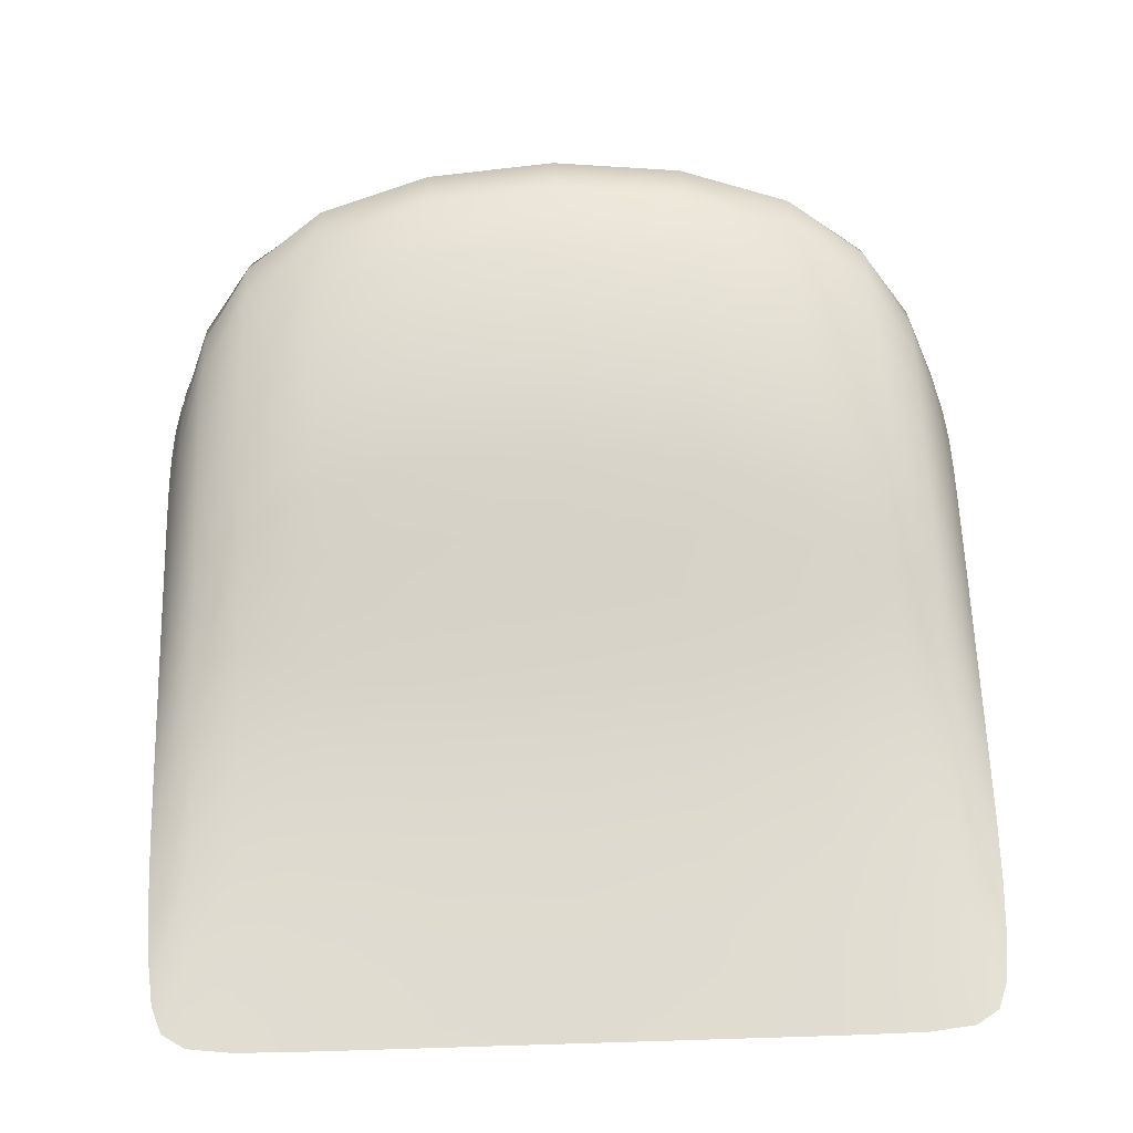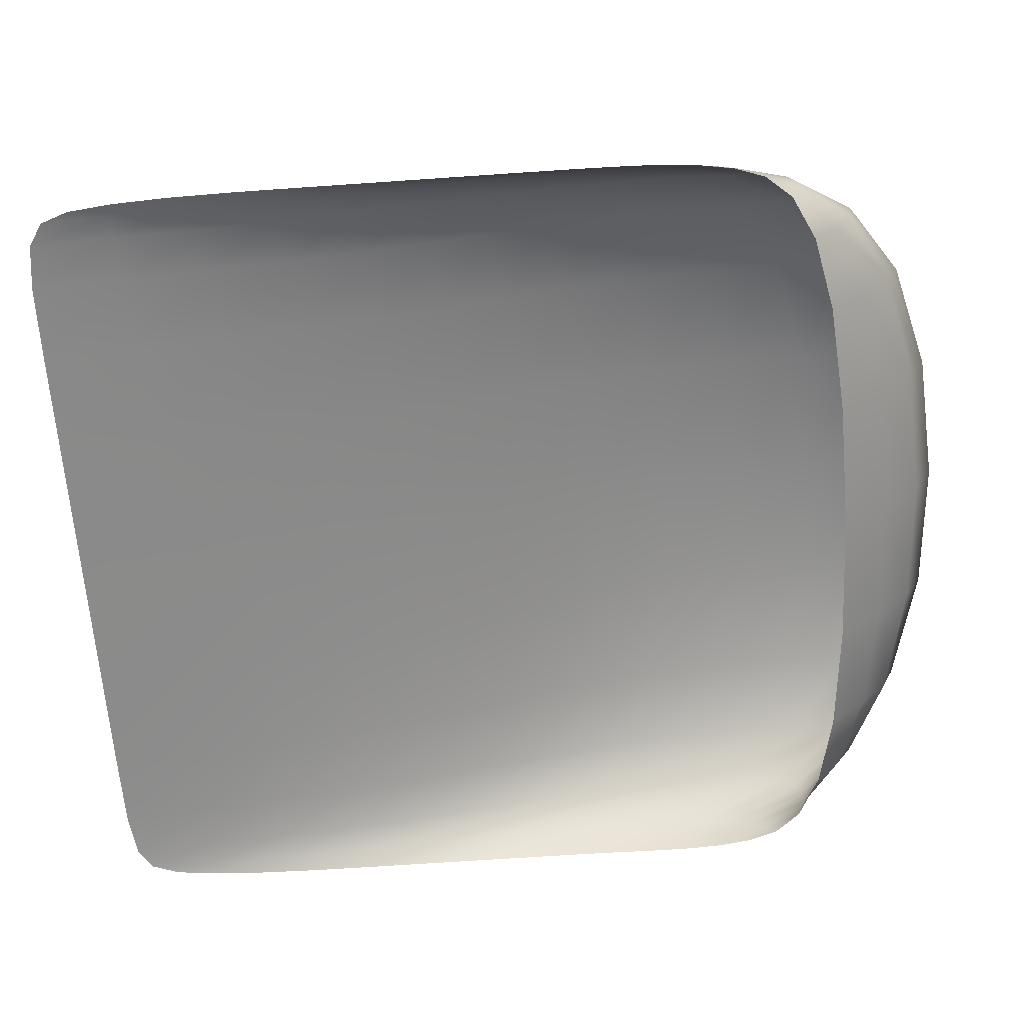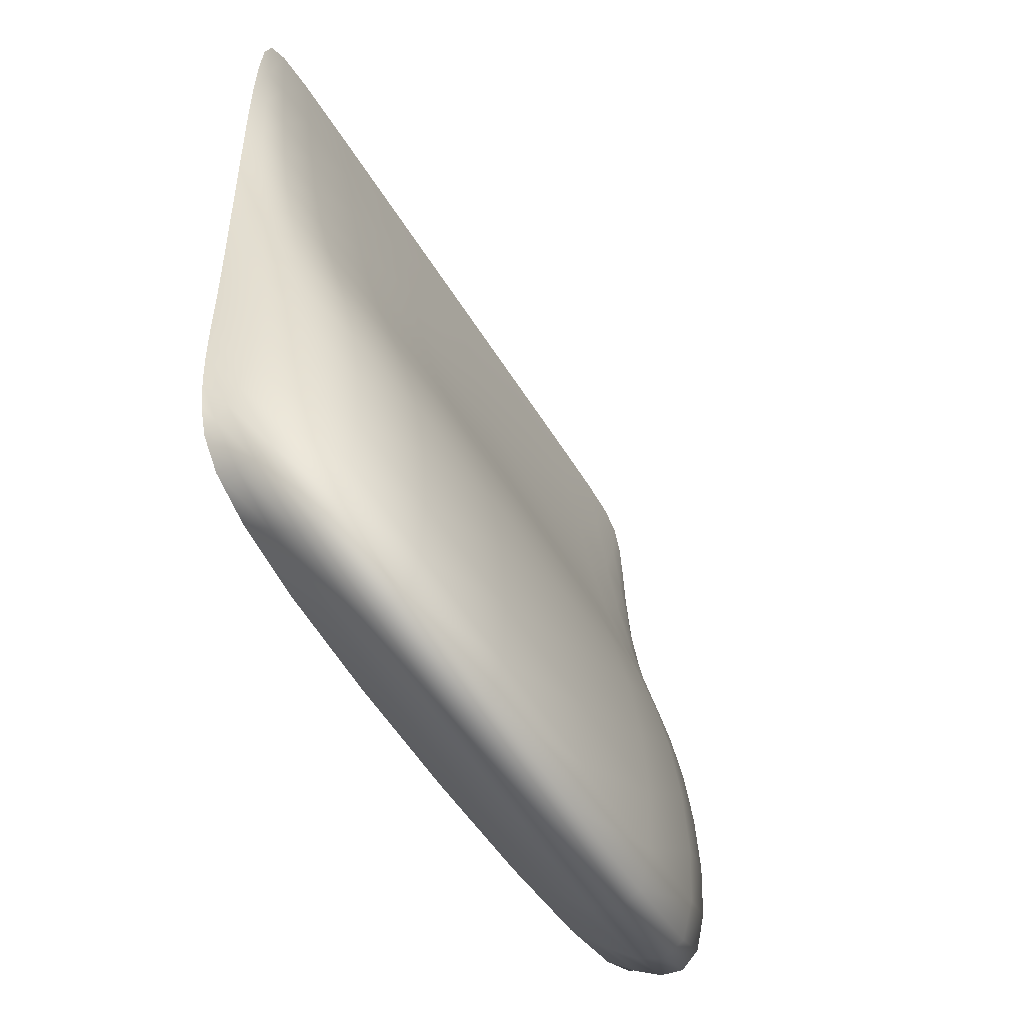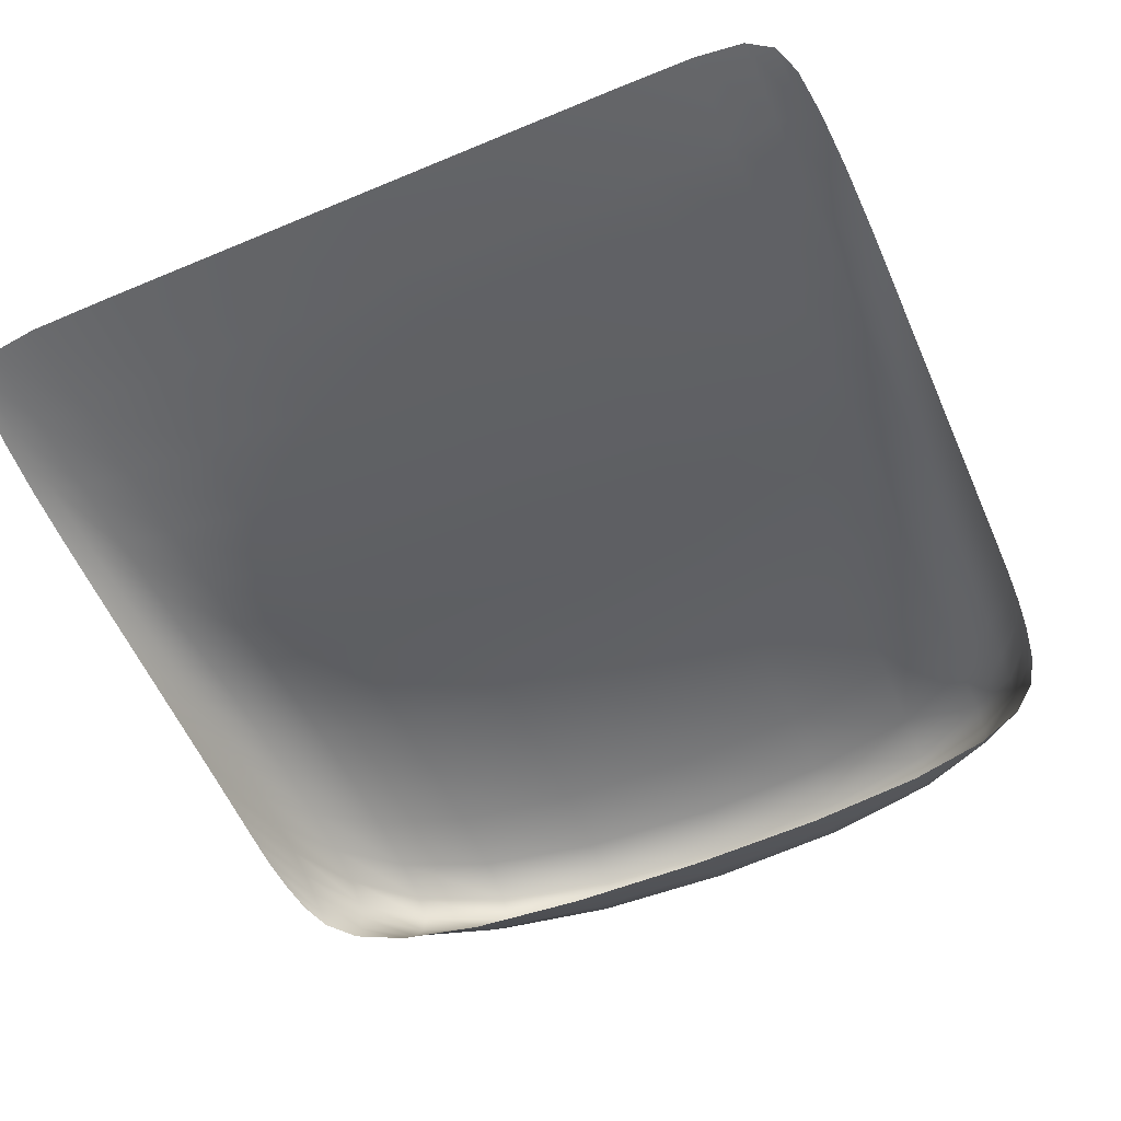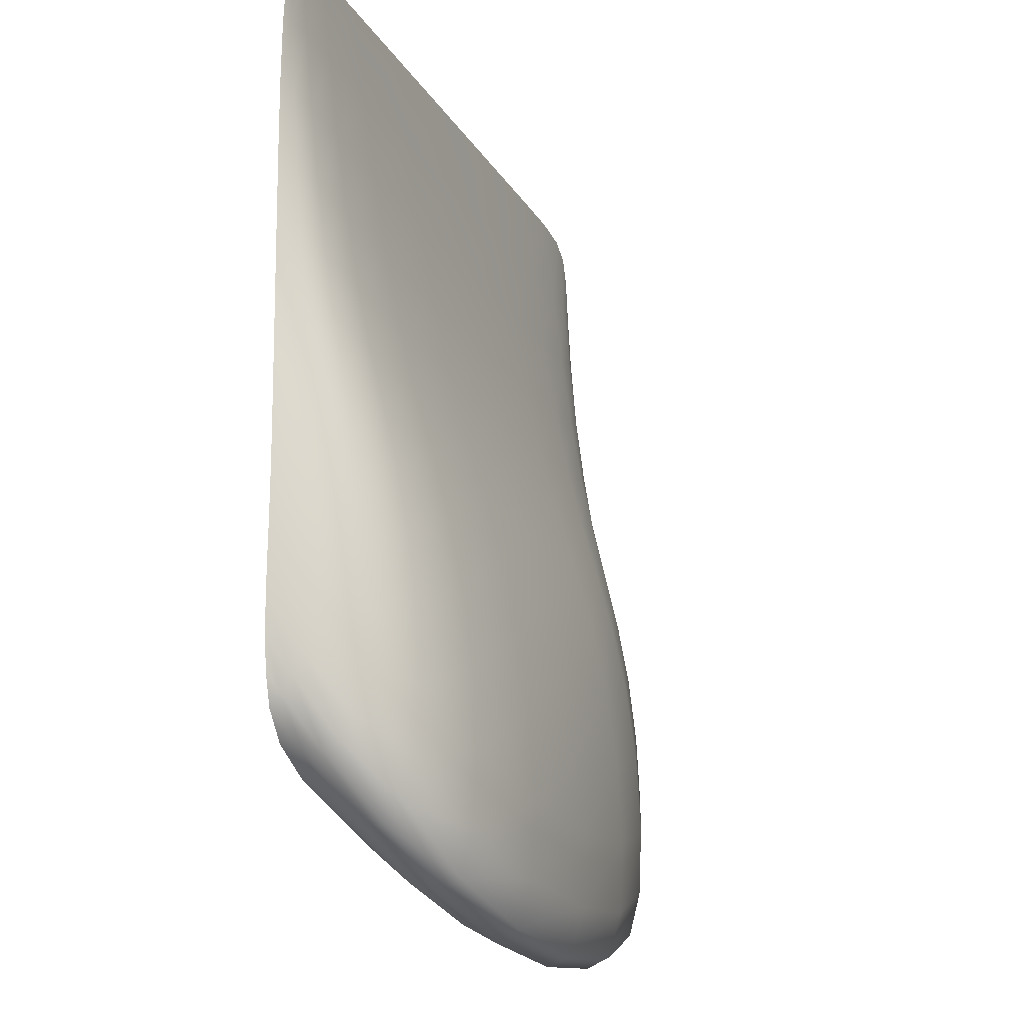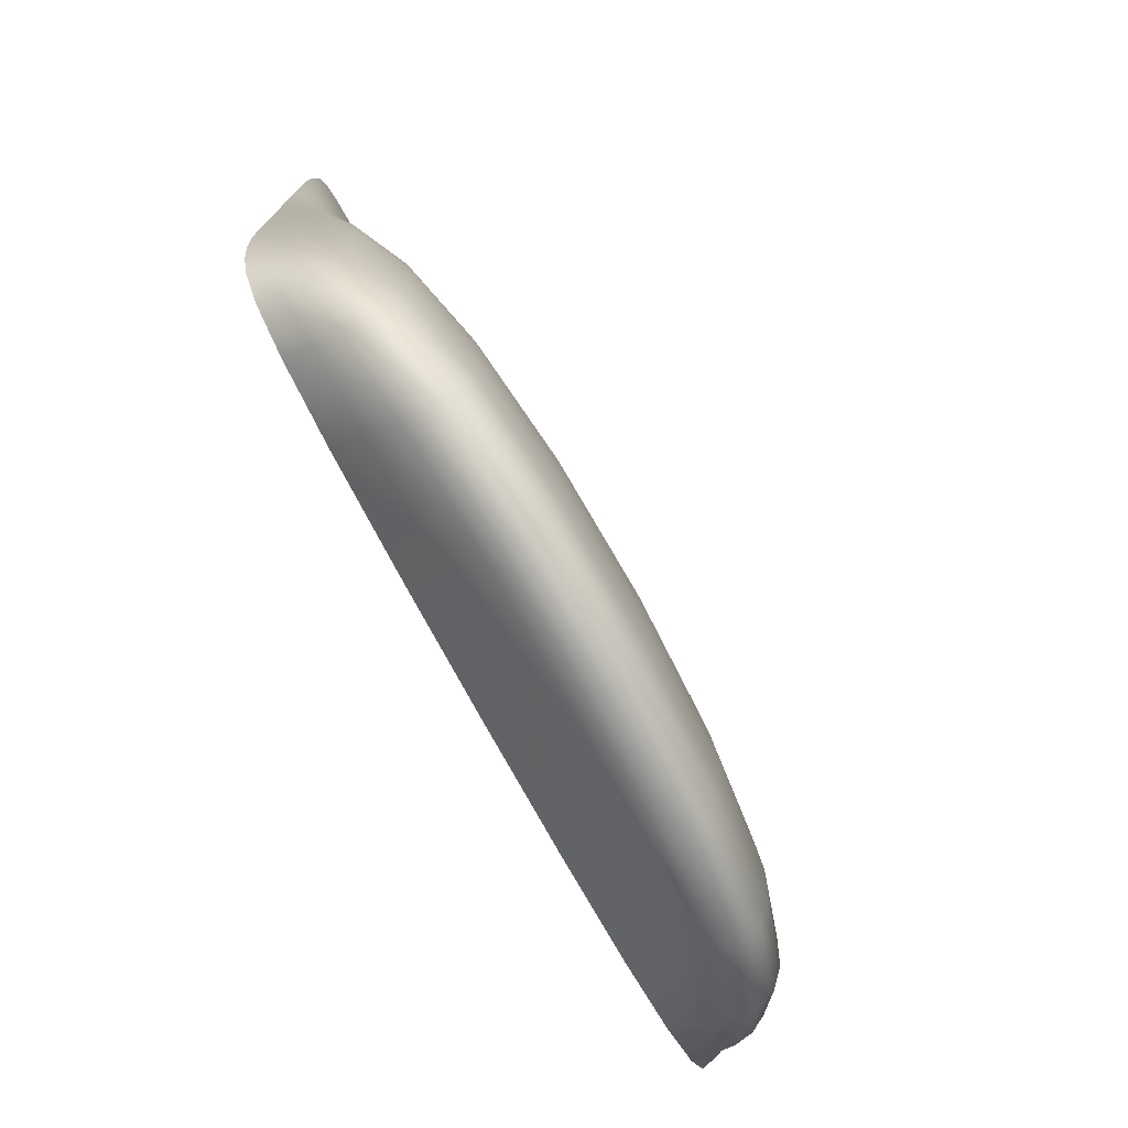
<metadata>
{"format":"obj","ext":"obj","renderer":"f3d","projection":"perspective","resolution":1024,"background":"white","views":[{"elev":61.8,"azim":-1.8,"up":"+Y"},{"elev":-62.7,"azim":93.9,"up":"+Y"},{"elev":-51.8,"azim":120.2,"up":"+Z"},{"elev":-58.3,"azim":23.5,"up":"+Y"},{"elev":-16.4,"azim":110.2,"up":"+Z"},{"elev":-75.9,"azim":118.5,"up":"+Z"}]}
</metadata>
<code>
o Plane
v -0.9784 0.000957 0.8827
v 0.9784 0.000957 0.8827
v -0.9784 0.001866 -0.7227
v 0.9784 0.001866 -0.7227
v -1 0.009026 -0.3951
v 1 0.009026 -0.3951
v -0.6008 0 1
v 0.6008 0 1
v 0.6008 0 -0.9559
v -0.6008 0 -0.9559
v 0.6008 0.2918 -1.117
v -0.6008 0.2918 -1.117
v -1 0.005333 0.3466
v 1 0.005333 0.3466
v -0.6008 0.1316 0.1595
v 0.6008 0.1316 0.1595
v 1 0.008641 -0.05868
v -0.6008 0.2915 -0.4717
v 0.6008 0.2915 -0.4717
v -1 0.008641 -0.05868
v -0.9997 0.00418 0.4879
v -0.9973 0.002977 0.6353
v -0.9907 0.001861 0.772
v 0.788 1.5e-05 0.9981
v 0.898 0.000122 0.9851
v 0.9536 0.00041 0.9497
v 0.9997 0.00757 -0.4795
v 0.9973 0.005631 -0.5631
v 0.9907 0.003607 -0.6445
v -0.788 3e-05 -0.915
v -0.898 0.000237 -0.8606
v -0.9536 0.0008 -0.7954
v -0.9907 0.003607 -0.6445
v -0.9973 0.005631 -0.5631
v -0.9997 0.00757 -0.4795
v 1 0.009294 -0.1431
v 1 0.009721 -0.2271
v 1 0.009705 -0.311
v -0.7884 0.2397 -0.9837
v -0.9007 0.1716 -0.81
v -0.9629 0.09299 -0.6093
v -0.9536 0.00041 0.9497
v -0.898 0.000122 0.9851
v -0.788 1.5e-05 0.9981
v -0.3255 0 1
v 0 0 1
v 0.3255 0 1
v 0.9536 0.0008 -0.7954
v 0.898 0.000237 -0.8606
v 0.788 3e-05 -0.915
v 0.3255 0 -0.9807
v 0 0 -0.989
v -0.3255 0 -0.9807
v 0.9629 0.09299 -0.6093
v 0.9007 0.1716 -0.81
v 0.7884 0.2397 -0.9837
v 0.3255 0.3237 -1.198
v -0 0.3343 -1.225
v -0.3255 0.3237 -1.198
v -0.6008 0.3159 -0.6596
v -0.6008 0.3266 -0.8483
v -0.6008 0.3198 -1.01
v 0.6008 0.3159 -0.6596
v 0.6008 0.3266 -0.8483
v 0.6008 0.3198 -1.01
v -0.6008 0.2407 -1.149
v -0.6008 0.1708 -1.119
v -0.6008 0.08851 -1.048
v 0.6008 0.2407 -1.149
v 0.6008 0.1708 -1.119
v 0.6008 0.08851 -1.048
v -1 0.007938 0.02749
v -1 0.007182 0.1201
v -1 0.006329 0.2246
v 0.9907 0.001861 0.772
v 0.9973 0.002977 0.6353
v 0.9997 0.00418 0.4879
v -0.6008 0.02967 0.7731
v -0.6008 0.06063 0.553
v -0.6008 0.09417 0.3462
v 0.6008 0.02967 0.7731
v 0.6008 0.06063 0.553
v 0.6008 0.09417 0.3462
v 0.3255 0.1458 0.1385
v 0 0.1505 0.1315
v -0.3255 0.1458 0.1385
v -0.7884 0.1083 0.194
v -0.9007 0.07793 0.239
v -0.9629 0.04281 0.291
v 0.9629 0.04281 0.291
v 0.9007 0.07793 0.239
v 0.7884 0.1083 0.194
v 1 0.006329 0.2246
v 1 0.007182 0.1201
v 1 0.007938 0.02749
v -0.6008 0.1733 -0.003806
v -0.6008 0.2164 -0.1542
v -0.6008 0.2571 -0.3056
v 0.6008 0.1733 -0.003806
v 0.6008 0.2164 -0.1542
v 0.6008 0.2571 -0.3056
v -1 0.009705 -0.311
v -1 0.009721 -0.2271
v -1 0.009294 -0.1431
v 0.3255 0.3233 -0.5182
v -0 0.3339 -0.5337
v -0.3255 0.3233 -0.5182
v -0.7884 0.2394 -0.3956
v -0.9007 0.1713 -0.2962
v -0.9629 0.09262 -0.1813
v 0.9629 0.09262 -0.1813
v 0.9007 0.1713 -0.2962
v 0.7884 0.2394 -0.3956
v 0.7884 0.1977 -1.026
v 0.9007 0.1416 -0.8645
v 0.9627 0.07676 -0.6782
v 0.7883 0.1403 -1.017
v 0.9003 0.1005 -0.8832
v 0.9615 0.05462 -0.7284
v 0.7882 0.07273 -0.9744
v 0.8993 0.05221 -0.8779
v 0.9583 0.02865 -0.7654
v 0.7884 0.2594 -0.5644
v 0.9007 0.1856 -0.4401
v 0.9629 0.1003 -0.2965
v 0.7884 0.2682 -0.7338
v 0.9007 0.1919 -0.5843
v 0.9629 0.1038 -0.4115
v 0.7884 0.2626 -0.8811
v 0.9007 0.188 -0.7129
v 0.9629 0.1018 -0.5185
v -0.9629 0.1003 -0.2965
v -0.9007 0.1856 -0.4401
v -0.7884 0.2594 -0.5644
v -0.9629 0.1038 -0.4115
v -0.9007 0.1919 -0.5843
v -0.7884 0.2682 -0.7338
v -0.9629 0.1018 -0.5185
v -0.9007 0.188 -0.7129
v -0.7884 0.2626 -0.8811
v -0.3255 0.3504 -0.7177
v 0 0.3619 -0.7371
v 0.3255 0.3504 -0.7177
v -0.3255 0.3622 -0.9182
v -0 0.3741 -0.9415
v 0.3255 0.3622 -0.9182
v -0.3255 0.3547 -1.089
v -0 0.3663 -1.115
v 0.3255 0.3547 -1.089
v -0.9627 0.07676 -0.6782
v -0.9007 0.1416 -0.8645
v -0.7884 0.1977 -1.026
v -0.9615 0.05462 -0.7284
v -0.9003 0.1005 -0.8832
v -0.7883 0.1403 -1.017
v -0.9583 0.02865 -0.7654
v -0.8993 0.05221 -0.8779
v -0.7882 0.07273 -0.9744
v -0.3255 0.2669 -1.224
v 0 0.2756 -1.249
v 0.3255 0.2669 -1.224
v -0.3255 0.1894 -1.181
v -0 0.1956 -1.202
v 0.3255 0.1894 -1.181
v -0.3255 0.09816 -1.093
v -0 0.1014 -1.107
v 0.3255 0.09816 -1.093
v -0.3255 0.03284 0.7676
v 0 0.0339 0.7658
v 0.3255 0.03284 0.7676
v -0.3255 0.06713 0.542
v 0 0.06929 0.5384
v 0.3255 0.06713 0.542
v -0.3255 0.1043 0.3301
v 0 0.1077 0.3247
v 0.3255 0.1043 0.3301
v -0.9583 0.01003 0.7828
v -0.8993 0.01774 0.7862
v -0.7882 0.02447 0.7812
v -0.9615 0.02007 0.6136
v -0.9003 0.03609 0.5918
v -0.7883 0.04998 0.5706
v -0.9627 0.03089 0.4462
v -0.9007 0.05592 0.4069
v -0.7884 0.07758 0.3726
v 0.7882 0.02447 0.7812
v 0.8993 0.01774 0.7862
v 0.9583 0.01003 0.7828
v 0.7883 0.04998 0.5706
v 0.9003 0.03609 0.5918
v 0.9615 0.02007 0.6136
v 0.7884 0.07758 0.3726
v 0.9007 0.05592 0.4069
v 0.9627 0.03089 0.4462
v -0.3255 0.1921 -0.0295
v 0 0.1984 -0.03806
v 0.3255 0.1921 -0.0295
v -0.3255 0.2399 -0.1851
v -0 0.2478 -0.1954
v 0.3255 0.2399 -0.1851
v -0.3255 0.2851 -0.343
v -0 0.2944 -0.3555
v 0.3255 0.2851 -0.343
v -0.9629 0.0559 0.1568
v -0.9007 0.1023 0.09325
v -0.7884 0.1425 0.0383
v -0.9629 0.0693 0.03863
v -0.9007 0.1275 -0.03765
v -0.7884 0.1778 -0.1036
v -0.9629 0.0819 -0.07138
v -0.9007 0.1512 -0.164
v -0.7884 0.2111 -0.2442
v 0.7884 0.1425 0.0383
v 0.9007 0.1023 0.09325
v 0.9629 0.0559 0.1568
v 0.7884 0.1778 -0.1036
v 0.9007 0.1275 -0.03765
v 0.9629 0.0693 0.03863
v 0.7884 0.2111 -0.2442
v 0.9007 0.1512 -0.164
v 0.9629 0.0819 -0.07138
f 114 115 118 117
f 115 116 119 118
f 117 118 121 120
f 118 119 122 121
f 11 56 114 69
f 56 55 115 114
f 55 54 116 115
f 54 6 27 116
f 116 27 28 119
f 119 28 29 122
f 122 29 4 48
f 121 122 48 49
f 120 121 49 50
f 71 120 50 9
f 70 117 120 71
f 69 114 117 70
f 123 124 127 126
f 124 125 128 127
f 126 127 130 129
f 127 128 131 130
f 19 113 123 63
f 113 112 124 123
f 112 111 125 124
f 111 17 36 125
f 125 36 37 128
f 128 37 38 131
f 131 38 6 54
f 130 131 54 55
f 129 130 55 56
f 65 129 56 11
f 64 126 129 65
f 63 123 126 64
f 132 133 136 135
f 133 134 137 136
f 135 136 139 138
f 136 137 140 139
f 20 110 132 104
f 110 109 133 132
f 109 108 134 133
f 108 18 60 134
f 134 60 61 137
f 137 61 62 140
f 140 62 12 39
f 139 140 39 40
f 138 139 40 41
f 102 138 41 5
f 103 135 138 102
f 104 132 135 103
f 141 142 145 144
f 142 143 146 145
f 144 145 148 147
f 145 146 149 148
f 18 107 141 60
f 107 106 142 141
f 106 105 143 142
f 105 19 63 143
f 143 63 64 146
f 146 64 65 149
f 149 65 11 57
f 148 149 57 58
f 147 148 58 59
f 62 147 59 12
f 61 144 147 62
f 60 141 144 61
f 150 151 154 153
f 151 152 155 154
f 153 154 157 156
f 154 155 158 157
f 5 41 150 35
f 41 40 151 150
f 40 39 152 151
f 39 12 66 152
f 152 66 67 155
f 155 67 68 158
f 158 68 10 30
f 157 158 30 31
f 156 157 31 32
f 33 156 32 3
f 34 153 156 33
f 35 150 153 34
f 159 160 163 162
f 160 161 164 163
f 162 163 166 165
f 163 164 167 166
f 12 59 159 66
f 59 58 160 159
f 58 57 161 160
f 57 11 69 161
f 161 69 70 164
f 164 70 71 167
f 167 71 9 51
f 166 167 51 52
f 165 166 52 53
f 68 165 53 10
f 67 162 165 68
f 66 159 162 67
f 168 169 172 171
f 169 170 173 172
f 171 172 175 174
f 172 173 176 175
f 7 45 168 78
f 45 46 169 168
f 46 47 170 169
f 47 8 81 170
f 170 81 82 173
f 173 82 83 176
f 176 83 16 84
f 175 176 84 85
f 174 175 85 86
f 80 174 86 15
f 79 171 174 80
f 78 168 171 79
f 177 178 181 180
f 178 179 182 181
f 180 181 184 183
f 181 182 185 184
f 1 42 177 23
f 42 43 178 177
f 43 44 179 178
f 44 7 78 179
f 179 78 79 182
f 182 79 80 185
f 185 80 15 87
f 184 185 87 88
f 183 184 88 89
f 21 183 89 13
f 22 180 183 21
f 23 177 180 22
f 186 187 190 189
f 187 188 191 190
f 189 190 193 192
f 190 191 194 193
f 8 24 186 81
f 24 25 187 186
f 25 26 188 187
f 26 2 75 188
f 188 75 76 191
f 191 76 77 194
f 194 77 14 90
f 193 194 90 91
f 192 193 91 92
f 83 192 92 16
f 82 189 192 83
f 81 186 189 82
f 195 196 199 198
f 196 197 200 199
f 198 199 202 201
f 199 200 203 202
f 15 86 195 96
f 86 85 196 195
f 85 84 197 196
f 84 16 99 197
f 197 99 100 200
f 200 100 101 203
f 203 101 19 105
f 202 203 105 106
f 201 202 106 107
f 98 201 107 18
f 97 198 201 98
f 96 195 198 97
f 204 205 208 207
f 205 206 209 208
f 207 208 211 210
f 208 209 212 211
f 13 89 204 74
f 89 88 205 204
f 88 87 206 205
f 87 15 96 206
f 206 96 97 209
f 209 97 98 212
f 212 98 18 108
f 211 212 108 109
f 210 211 109 110
f 72 210 110 20
f 73 207 210 72
f 74 204 207 73
f 213 214 217 216
f 214 215 218 217
f 216 217 220 219
f 217 218 221 220
f 16 92 213 99
f 92 91 214 213
f 91 90 215 214
f 90 14 93 215
f 215 93 94 218
f 218 94 95 221
f 221 95 17 111
f 220 221 111 112
f 219 220 112 113
f 101 219 113 19
f 100 216 219 101
f 99 213 216 100

</code>
